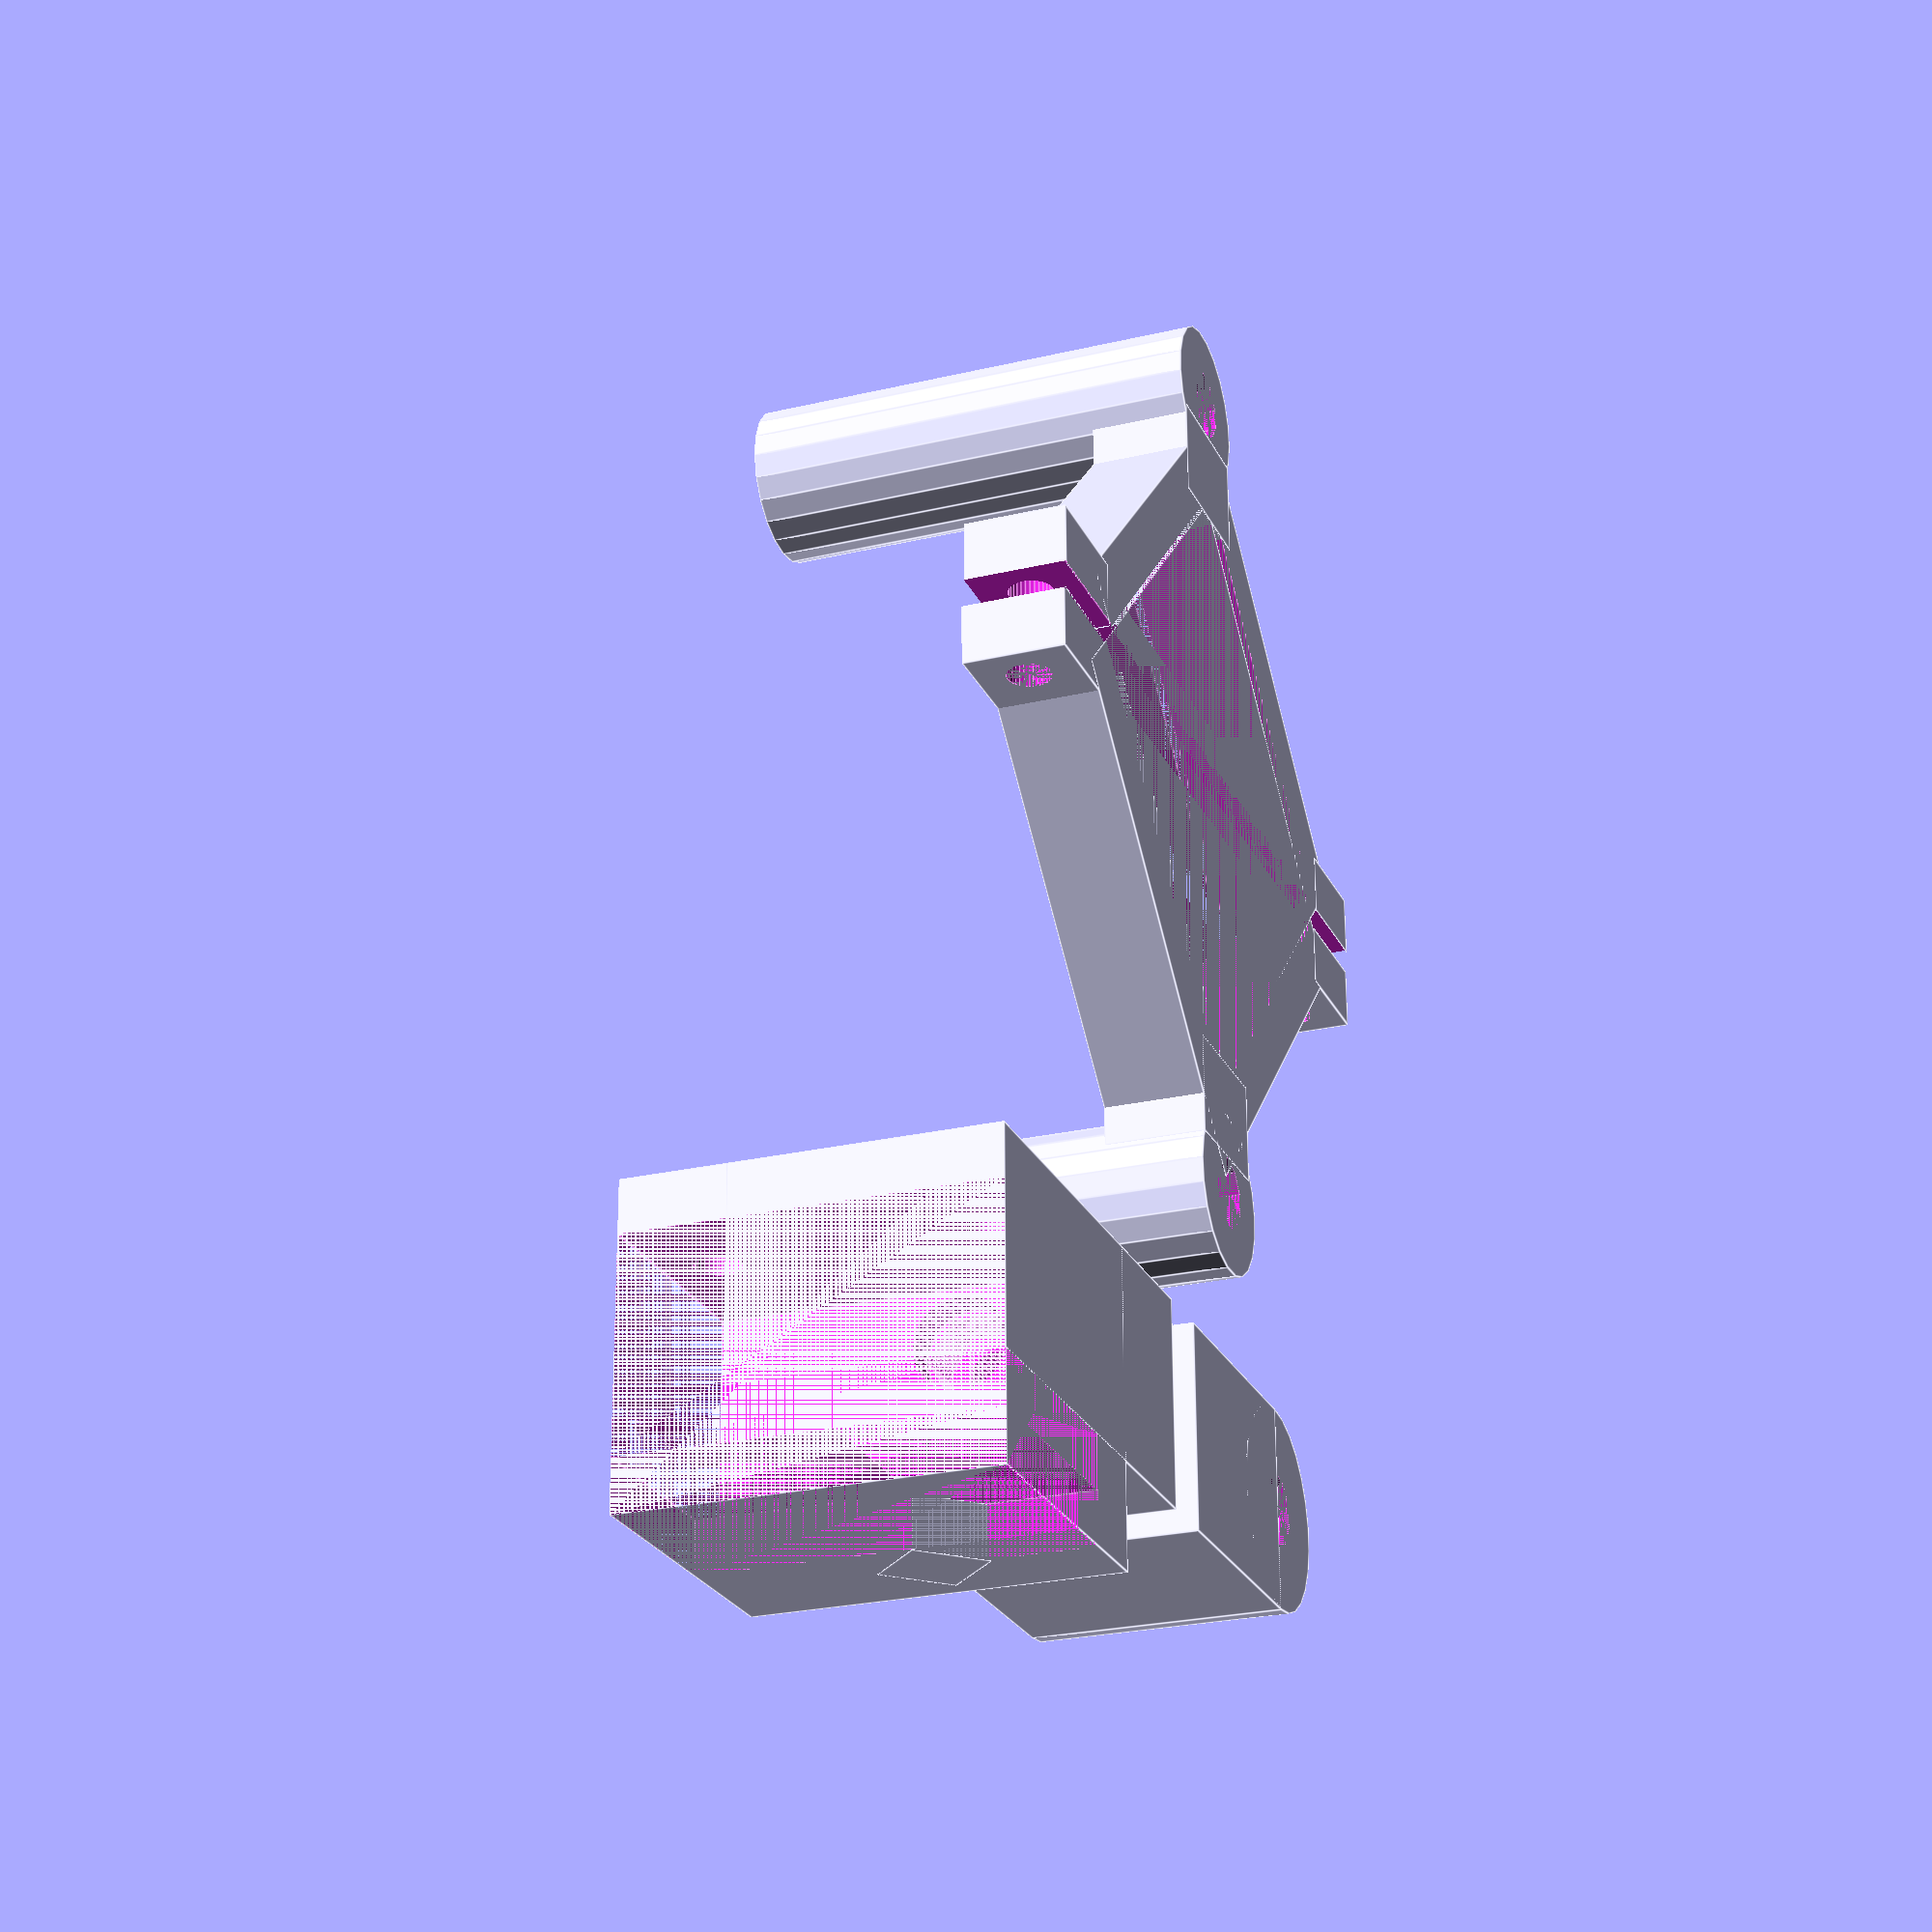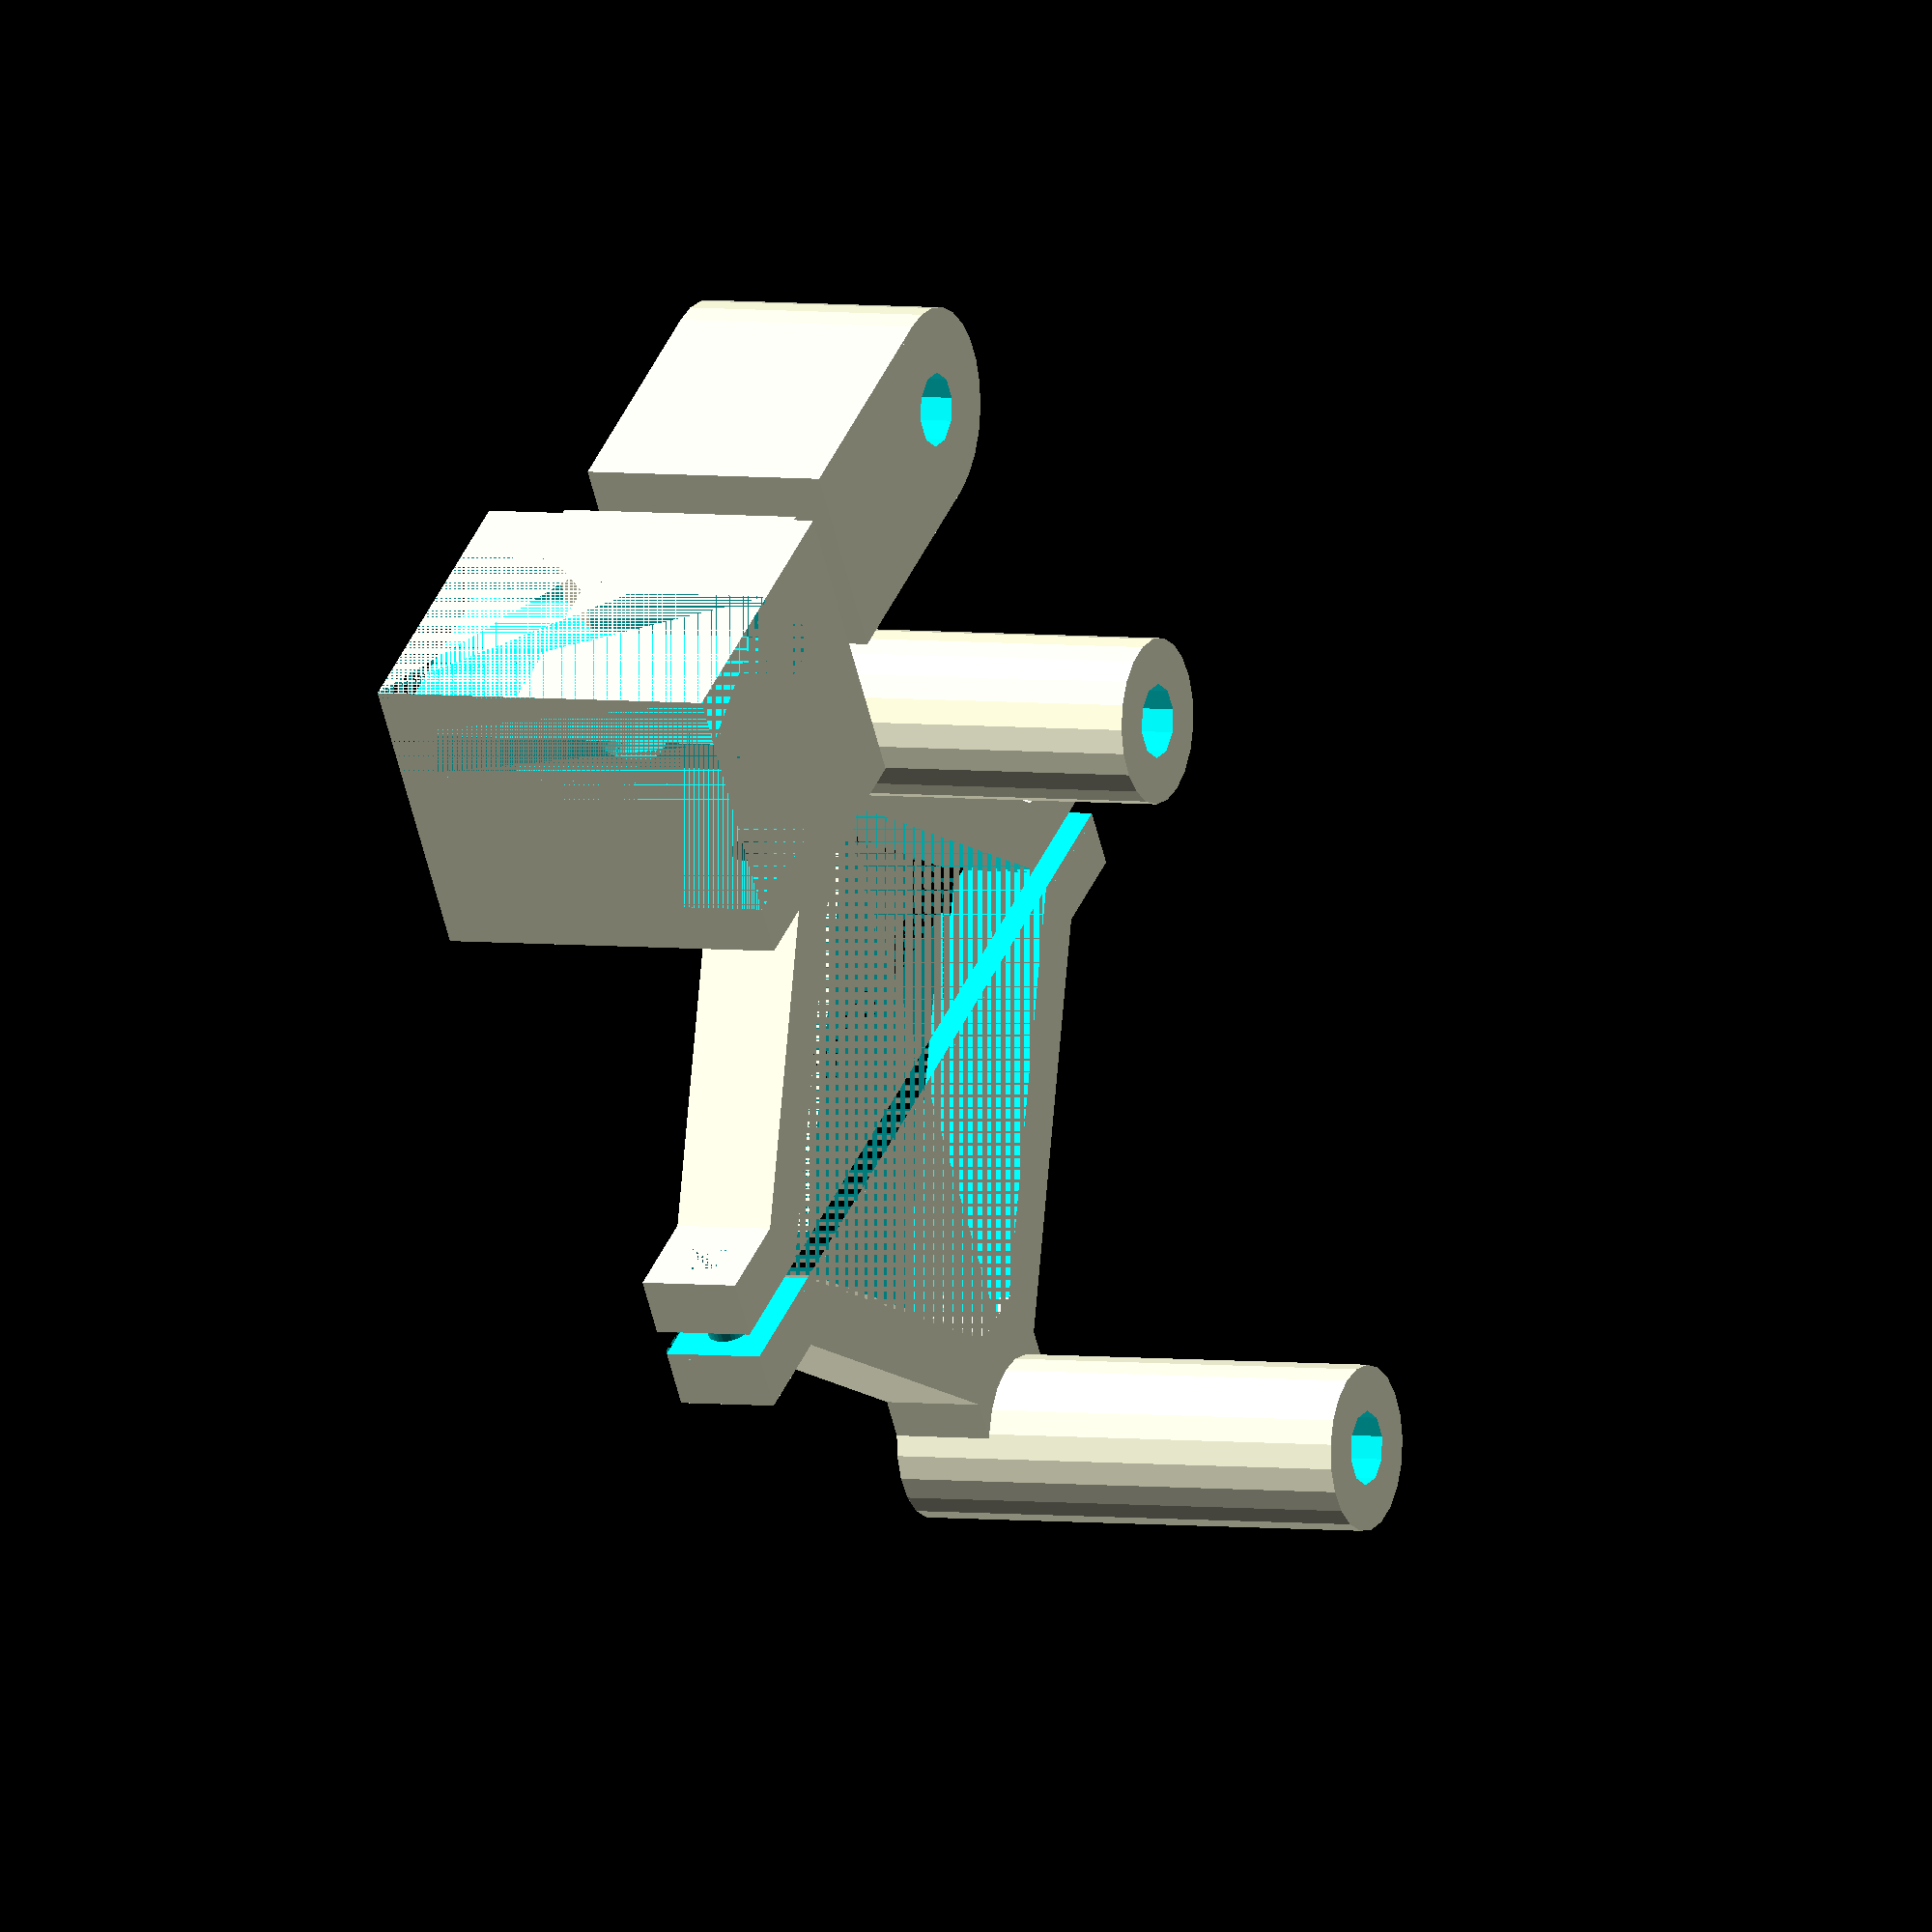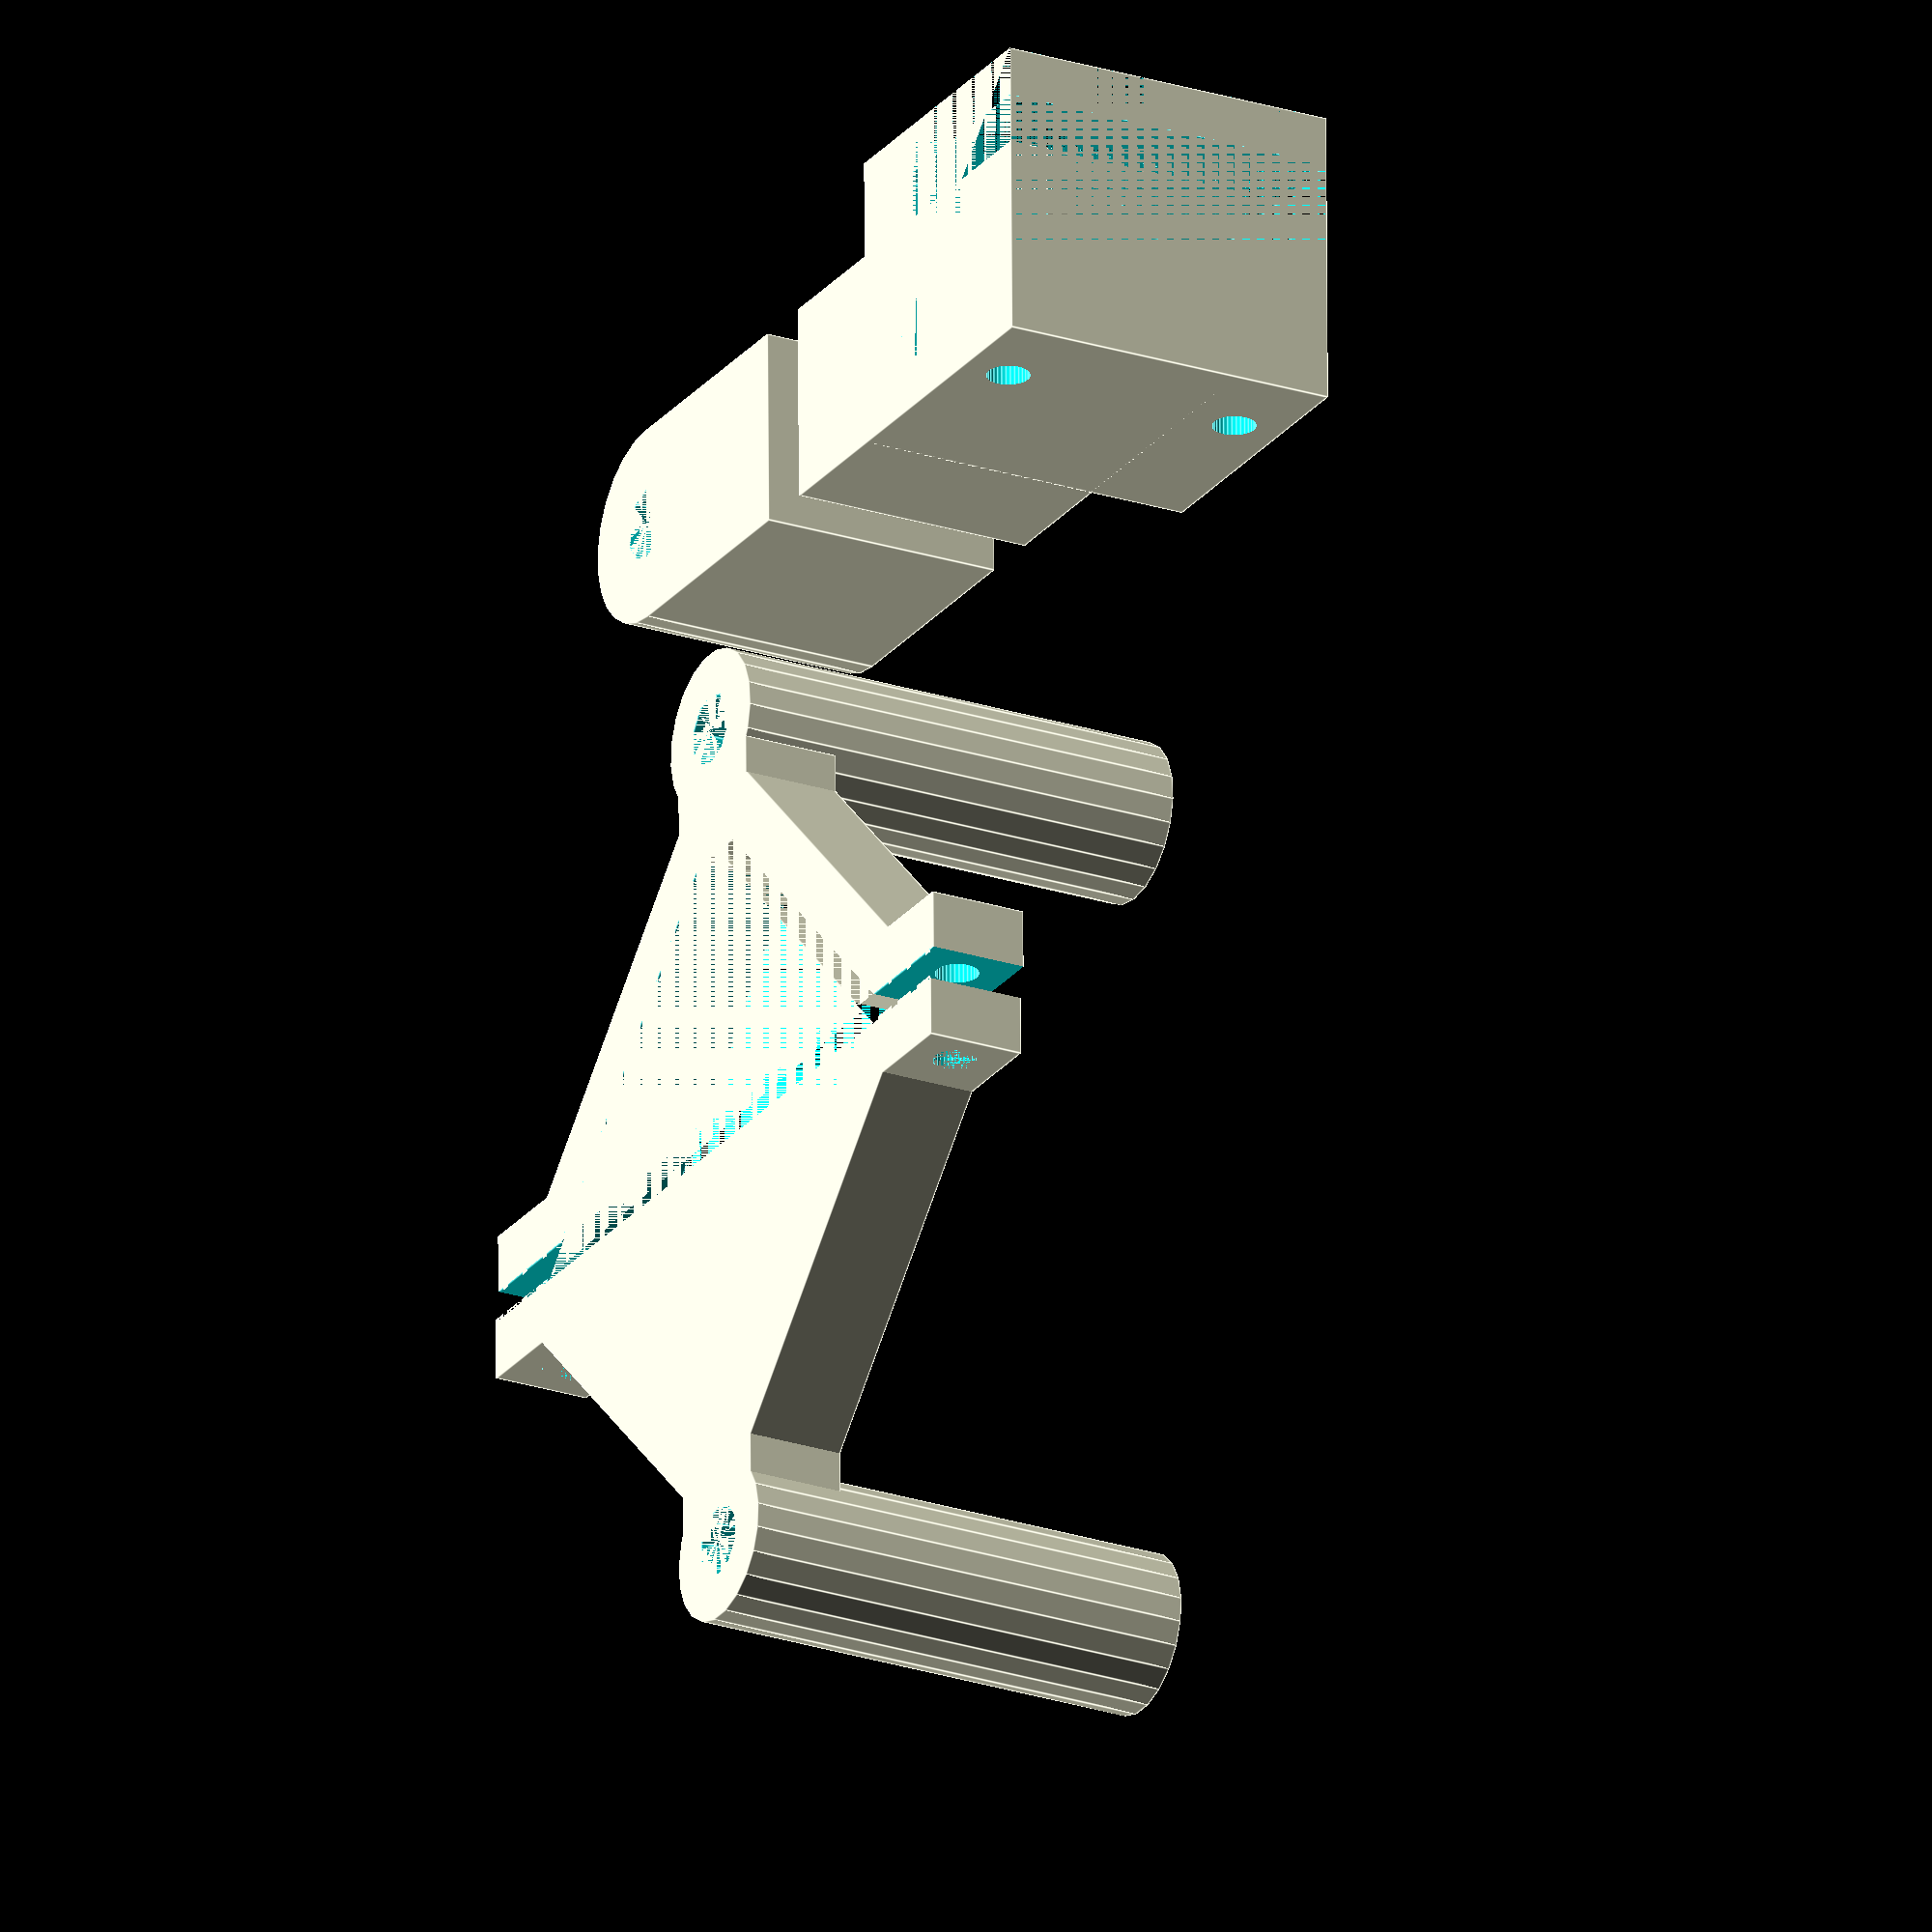
<openscad>
// This script creates a bracket for mounting the RepRapDiscount graphic LCD
// panel on top of the left side Z axis mount.
//
// Parts required:
//
// (1) 110 mm M5 rod
// (1) M5 locking nut
// (1) M5 hand twist nut
// (2) M5 washer
// (4) 3mm x 15mm bolts for arms
// (2) 3mm x 20mm bolts for base
// (1) 3mm x 25mm bolts for rotating parts
// (7) 3mm nuts
// (2) 3mm washers (optional)
// 
// Instructions: (old, for non rotation version)
//
// 1) print out all parts
// 2) remove the (2) bolts holding your top left Z axis bracket
// 3) place base of mount on top of frame and thread the 20mm bolts
//    through the top Z-axis bracket and the base (see photo on
//    Thingiverse) then add 3mm washers and nuts and tighten
// 4) mount arms to the LCD panel with the spacer side pointing 
//    toward the center
// 5) thread the 5/16" bolt through the arms and base 
// 6) adjust and tighten the 5/16" bolt
// 7) connect LCD panel ribbon cables
// 
// Created by: drcharlesbell@gmail.com
//
// Enjoy!

module bracket() {
  difference() {
    union() {
      rotate([0,0,45]) translate([0,-1,0]) cube([42,42,8]);
      translate([-30,29.75,0]) cylinder(37.5,6.5,6.5);
      translate([-1,-6.5,0]) cube([5,9,8]);
      translate([-1,55.5,0]) cube([5,9.5,8]);
    }
    rotate([0,0,45]) translate([5,-1,0]) cube([37,37,8]);
    translate([-30,29.75,0]) cylinder(38.5,2.9,2.9); //for M5 rods
    rotate([0,90,0]) translate([-4,-3,-1]) cylinder(10,1.75,1.75,$fn=32);
    rotate([0,90,0]) translate([-4,61.5,-1]) cylinder(10,1.75,1.75,$fn=32);
    translate([3.75,-7,0]) cube([3,100,10]);
  }
  translate([-27.1,24,0]) cube([8,11,8]);
}

module top_clamp_center() {
  difference() {
    union() {
      translate([0,-15,0]) cube([55,20,20]);
      translate([48,20,0]) cylinder(20,8,8);
      translate([40,-15,0]) cube([16,35,20]);
    }
    // cutout for frame
    translate([5,-11,0]) cube([40,7,20]);
    translate([10,-21,0]) cube([30,10,20]);
    // bolt for clamp and nut trap
    translate([-1,0,5]) rotate([0,90,0]) cylinder(25,1.75,1.75,$fn=32);
    translate([17,0,5]) rotate([0,90,0]) cylinder(3,3.3,3.3,$fn=6);
    // nut trap
    translate([17,-9,2.15]) cube([3,10,5.7]);
    // bolt for clamp and nut trap
    translate([-1,0,15]) rotate([0,90,0]) cylinder(25,1.75,1.75,$fn=32);
    translate([17,0,15]) rotate([0,90,0]) cylinder(3,3.3,3.3,$fn=6);
    // nut trap
    translate([17,-9,12.15]) cube([3,10,5.7]);
    // slice
    translate([11,-10,0]) cube([0.75,40,20]);
    // rod
    translate([48,20,0]) cylinder(22,4.25,4.25);
  }
}

module top_clamp_side() {
rHex = 7/2;
  difference() {
    union() {
      translate([0,-20,0]) cube([16,35,20]);
      translate([-8,-20,0]) cube([24,24,28]);
    }
    // cutout for frame
    translate([-8,-20,0]) cube([4,14,28]);
    translate([-8,-20,0]) cube([4,18,12]);
    translate([-4,-20,0]) cube([4,18,28]);
    translate([-4,-20,0]) cube([16,18,28]);
   // rod
    translate([10,-12,4]) rotate([0,90,0]) cylinder(10,1.75,1.75,$fn=32);
    translate([10,-12,24]) rotate([0,90,0]) cylinder(10,1.75,1.75,$fn=32);
    translate([8,1,10])rotate([90,90,0]) cylinder(5,3.5,3.5,$fn=32);
    translate([8,5,10]){
		rotate([90,0,0,]) linear_extrude(10,center = false,2,twist = 0,slices = 20)
			polygon(points=[[sin(360*1/6)*rHex, cos(360*1/6)*rHex],[sin(360*2/6)*rHex, cos(360*2/6)*rHex],[sin(360*3/6)*rHex, cos(360*3/6)*rHex],[sin(360*4/6)*rHex, cos(360*4/6)*rHex],[sin(360*5/6)*rHex, cos(360*5/6)*rHex],[sin(360*6/6)*rHex, cos(360*6/6)*rHex]]);}
	

	// m3 screw
   translate([8,16,10])rotate([90,90,0]) cylinder(20,1.75,1.75,$fn=32);
  }
   translate([-8,-1.75,7.75]) rotate([45,0,0]) cube([4,6,6]);


}
module rotating_head() {
  difference() {
    union() {
      translate([8,40,0]) cylinder(20,8,8);
      translate([0,20,0]) cube([16,20,20]);
     }
    // rod
    translate([8,40,0]) cylinder(22,2.9,2.9); //for M5 rods

	// m3 screw
#   translate([8,39,10])rotate([90,90,0]) cylinder(20,1.75,1.75,$fn=32);
   translate([8,80,10])rotate([90,90,0]) cylinder(50,3.5,3.5,$fn=32);
  }
  
}



translate([-60,0,0]) top_clamp_side();
rotate([0,0,180]) translate([-10,-59,0]) bracket();
bracket();
translate([-60,0,0])rotating_head();
</openscad>
<views>
elev=25.6 azim=270.5 roll=110.7 proj=p view=edges
elev=356.3 azim=57.0 roll=295.6 proj=o view=solid
elev=24.5 azim=90.7 roll=241.7 proj=o view=edges
</views>
